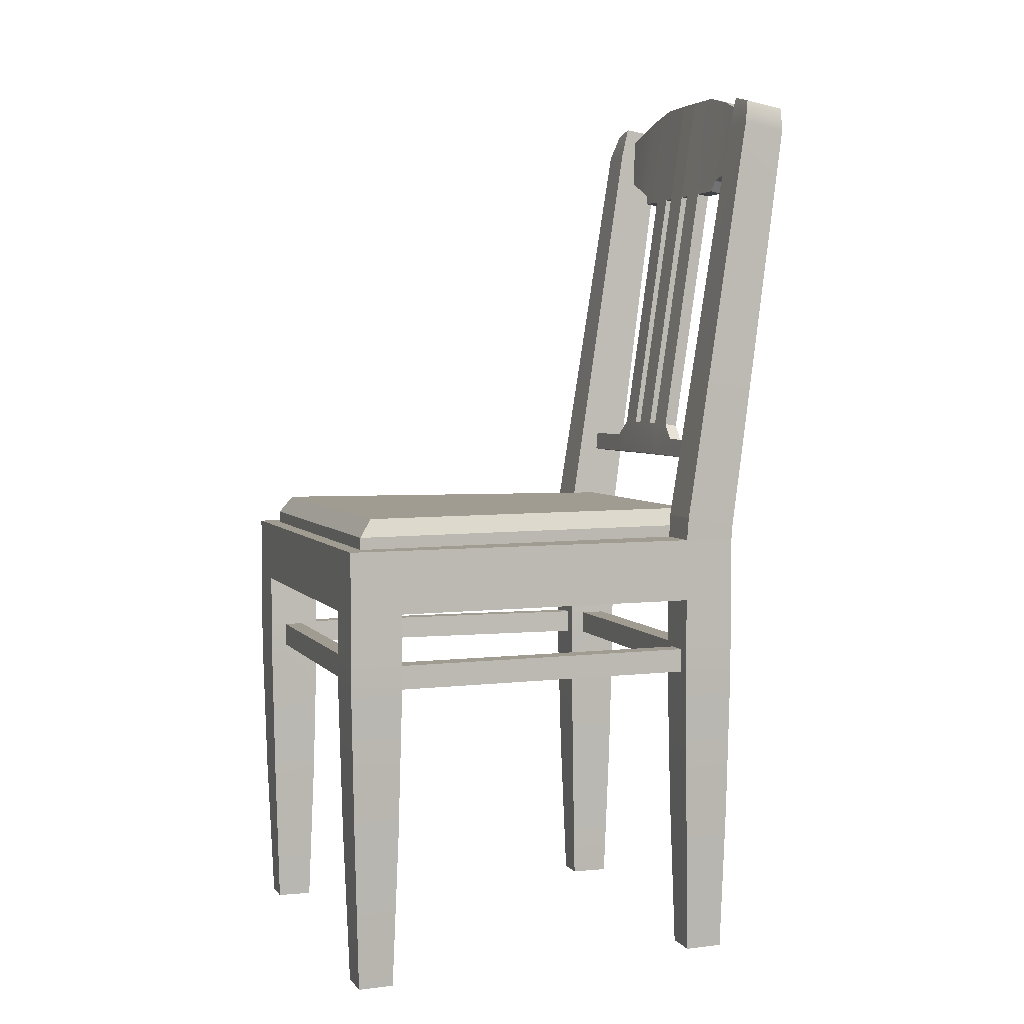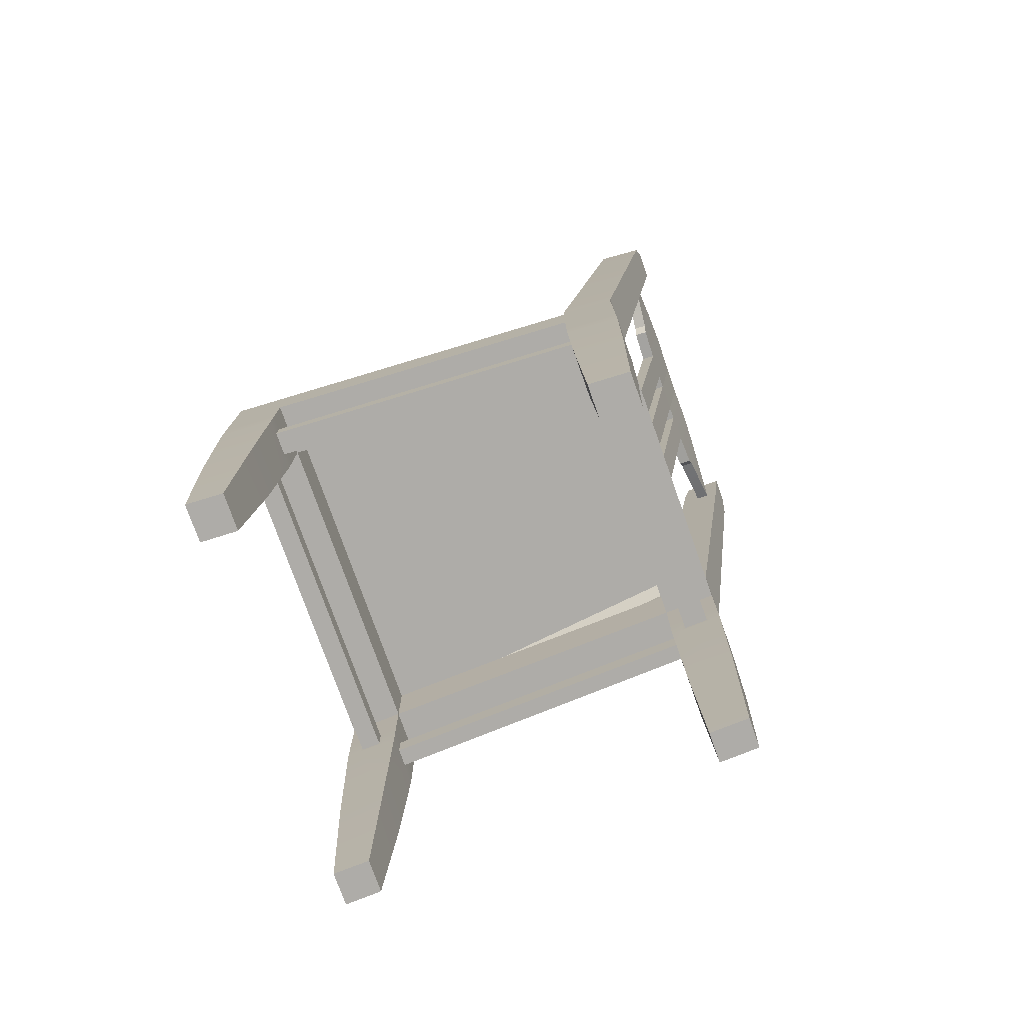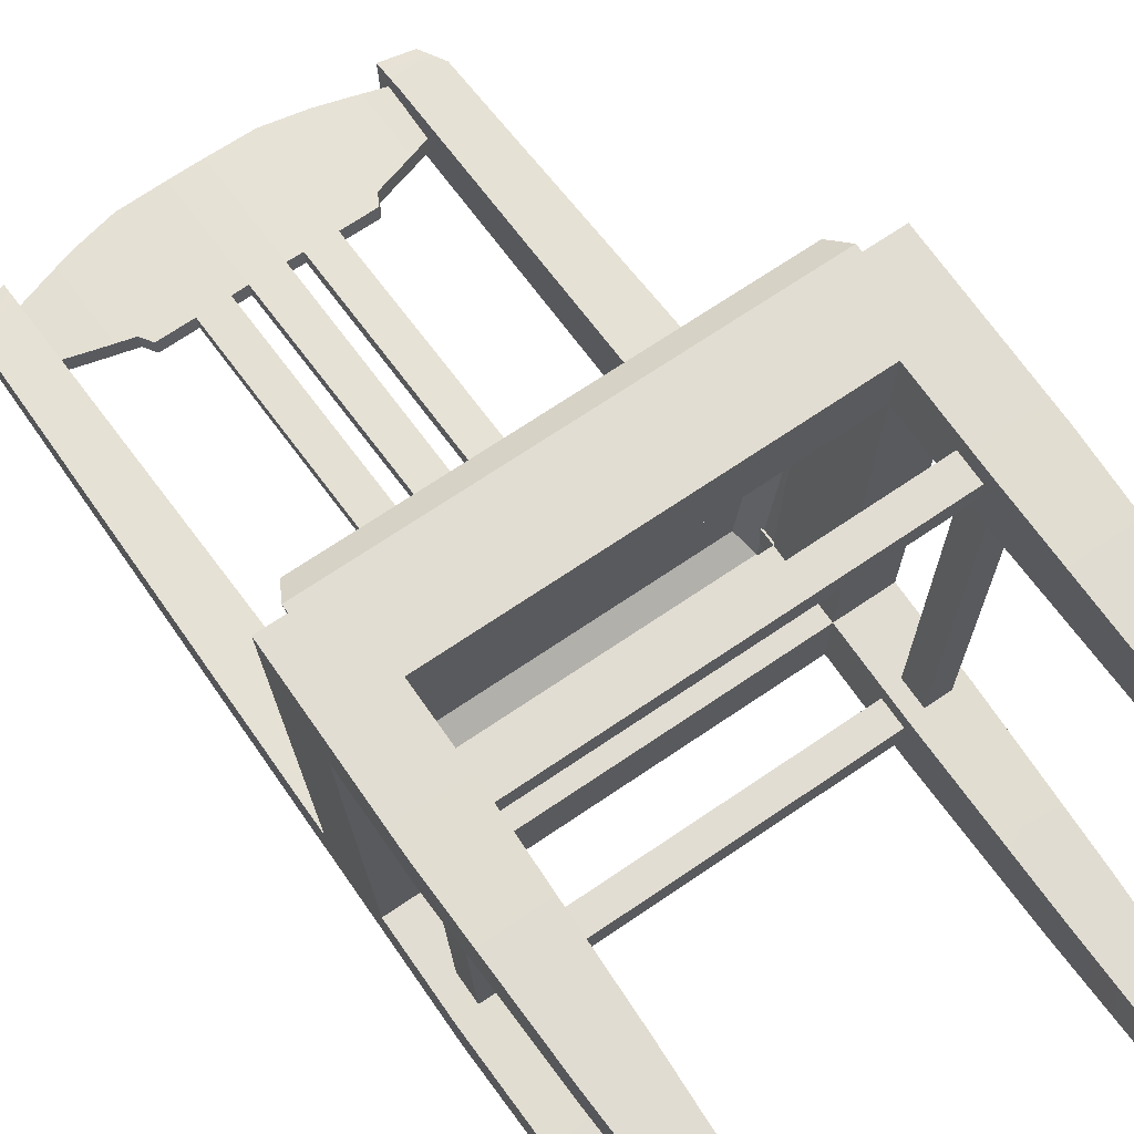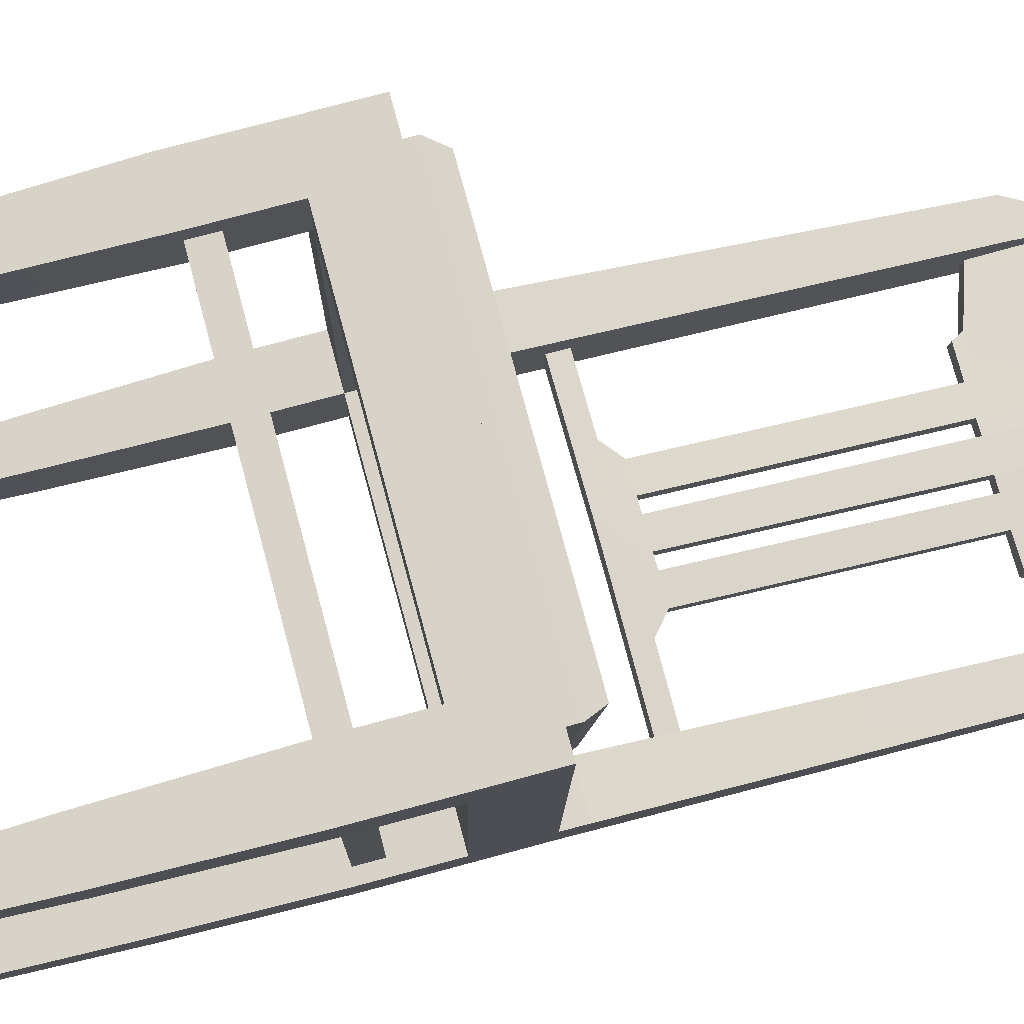
<metadata>
{"format":"obj","ext":"obj","renderer":"f3d","projection":"perspective","resolution":1024,"background":"white","views":[{"elev":4.3,"azim":70.8,"up":"+Y"},{"elev":-77.0,"azim":109.5,"up":"+Y"},{"elev":68.1,"azim":-34.5,"up":"+Z"},{"elev":75.8,"azim":74.9,"up":"+Z"}]}
</metadata>
<code>
g default
v -22.15 50.8 23.12
v 22.15 50.8 23.12
v -22.15 53.34 23.12
v 22.15 53.34 23.12
v -16.95 53.34 -23.12
v 16.95 53.34 -23.12
v -16.95 50.8 -23.12
v 16.95 50.8 -23.12
v -21.06 55.45 21.57
v 21.06 55.45 21.57
v 16.11 55.45 -21.57
v -16.11 55.45 -21.57
v 17.57 61.54 -24.15
v 17.72 61.77 -22.6
v -17.72 61.77 -22.6
v -17.57 61.54 -24.15
v -17.76 64 -22.8
v -17.61 63.78 -24.32
v 17.61 63.78 -24.32
v 17.75 64 -22.8
v -8.787 61.59 -24.03
v -8.807 63.83 -24.2
v -8.878 64.06 -22.68
v -8.859 61.82 -22.48
v 8.859 61.82 -22.48
v 8.876 64.06 -22.68
v 8.805 63.83 -24.2
v 8.787 61.59 -24.03
v -6.657 65.7 -24.48
v -6.693 65.93 -22.96
v 6.691 65.93 -22.96
v 6.654 65.7 -24.48
v 4.429 61.85 -22.42
v 4.393 61.62 -23.97
v 4.402 63.86 -24.15
v 3.327 65.72 -24.42
v 3.345 65.95 -22.9
v 4.437 64.08 -22.62
v -4.394 61.62 -23.97
v -4.404 63.86 -24.15
v -3.329 65.72 -24.42
v -3.347 65.95 -22.9
v -4.44 64.08 -22.62
v -4.43 61.85 -22.42
v -2.198 61.63 -23.94
v -2.215 61.86 -22.4
v -2.22 64.1 -22.59
v -1.674 65.95 -22.87
v -1.665 65.73 -24.39
v -2.203 63.87 -24.12
v 2.214 61.86 -22.4
v 2.218 64.1 -22.59
v 1.672 65.95 -22.87
v 1.663 65.73 -24.39
v 2.2 63.87 -24.12
v 2.196 61.63 -23.94
v 6.791 96.42 -27.41
v 6.755 96.19 -28.93
v 3.427 96.21 -28.87
v 3.446 96.44 -27.35
v 1.773 96.45 -27.32
v 1.764 96.22 -28.84
v -1.775 96.45 -27.32
v -1.766 96.22 -28.84
v -6.757 96.19 -28.93
v -6.794 96.42 -27.41
v -3.448 96.44 -27.35
v -3.43 96.21 -28.87
v 6.825 109 -29.28
v 6.789 108.8 -30.8
v 3.461 108.8 -30.74
v 3.479 109 -29.22
v 1.805 109 -29.18
v 1.796 108.8 -30.7
v -1.807 109 -29.18
v -1.798 108.8 -30.7
v -6.791 108.8 -30.8
v -6.827 109 -29.28
v -3.482 109 -29.22
v -3.464 108.8 -30.74
v 6.794 97.34 -27.55
v 6.758 97.11 -29.07
v 3.43 97.13 -29.01
v 1.766 97.14 -28.98
v -1.768 97.14 -28.98
v -3.432 97.13 -29.01
v -6.76 97.11 -29.07
v -6.796 97.34 -27.55
v -3.45 97.36 -27.49
v -1.777 97.37 -27.45
v 1.775 97.37 -27.45
v 3.448 97.36 -27.49
v 6.693 66.76 -23.08
v 6.657 66.53 -24.6
v 3.329 66.55 -24.54
v 3.347 66.77 -23.02
v 1.674 66.88 -23.01
v 1.665 66.65 -24.53
v -1.667 66.65 -24.53
v -1.676 66.88 -23.01
v -6.659 66.68 -24.62
v -6.695 66.9 -23.1
v -3.35 66.92 -23.04
v -3.331 66.7 -24.57
v 11.43 97.81 -27.78
v 11.39 97.55 -29.3
v 11.42 107.7 -30.62
v 11.46 108 -29.11
v 10.66 96.49 -27.54
v 10.63 96.23 -29.06
v -11.39 97.55 -29.3
v -11.43 97.81 -27.78
v -11.46 108 -29.11
v -11.42 107.7 -30.62
v -10.63 96.23 -29.06
v -10.66 96.49 -27.54
v 14.56 98.84 -28.14
v 14.53 98.56 -29.64
v 14.56 106.6 -30.41
v 14.59 106.9 -28.91
v -14.53 98.56 -29.64
v -14.57 98.84 -28.14
v -14.6 106.9 -28.91
v -14.56 106.6 -30.41
v 18.02 100 -28.53
v 17.99 99.71 -30.03
v 18.02 105.4 -30.17
v 18.05 105.7 -28.67
v -17.99 99.71 -30.03
v -18.02 100 -28.53
v -18.06 105.7 -28.67
v -18.02 105.4 -30.17
v -25.12 34.62 25.12
v 25.12 34.62 25.12
v -22.67 34.62 -25.12
v 22.67 34.62 -25.12
v -24.81 34.62 18.84
v 24.81 34.62 18.84
v 22.98 34.62 -18.84
v -22.98 34.62 -18.84
v 18.84 34.62 25.12
v 18.61 34.62 18.84
v 17.23 34.62 -18.84
v 17 34.62 -25.12
v -17 34.62 -25.12
v -17.23 34.62 -18.84
v -18.61 34.62 18.84
v -18.84 34.62 25.12
v 18.84 51.9 25.12
v 18.61 51.9 18.84
v 25.12 51.9 25.12
v 24.81 51.9 18.84
v 17.23 51.9 -18.84
v 17 51.9 -25.12
v 22.98 51.9 -18.84
v 22.67 51.9 -25.12
v -17.23 51.9 -18.84
v -22.98 51.9 -18.84
v -17 51.9 -25.12
v -22.67 51.9 -25.12
v -25.12 51.9 25.12
v -18.84 51.9 25.12
v -18.61 51.9 18.84
v -24.81 51.9 18.84
v -17.23 44.33 -18.84
v -17 44.33 -25.12
v -22.67 44.33 -25.12
v -22.98 44.33 -18.84
v 17.23 44.33 -18.84
v 22.98 44.33 -18.84
v 22.67 44.33 -25.12
v 17 44.33 -25.12
v 18.84 44.33 25.12
v 25.12 44.33 25.12
v 24.81 44.33 18.84
v 18.61 44.33 18.84
v -25.12 44.33 25.12
v -18.84 44.33 25.12
v -18.61 44.33 18.84
v -24.81 44.33 18.84
v 18.67 34.62 20.55
v 18.67 44.33 20.55
v -18.67 44.33 20.55
v -18.67 34.62 20.55
v 18.78 34.62 23.52
v 18.78 44.33 23.52
v -18.78 44.33 23.52
v -18.78 34.62 23.52
v -22.81 34.62 18.84
v -22.81 44.33 18.84
v -21.12 44.33 -18.84
v -21.12 34.62 -18.84
v 18.43 34.62 -18.84
v 18.43 44.33 -18.84
v 19.9 44.33 18.84
v 19.9 34.62 18.84
v 21.77 34.62 -18.84
v 21.77 44.33 -18.84
v 23.51 44.33 18.84
v 23.51 34.62 18.84
v 17.19 34.62 -20.13
v 17.19 44.33 -20.13
v -17.19 44.33 -20.13
v -17.19 34.62 -20.13
v -17.05 34.62 -23.9
v -17.05 44.33 -23.9
v 17.05 44.33 -23.9
v 17.05 34.62 -23.9
v -18.58 34.62 -18.84
v -18.58 44.33 -18.84
v -20.06 44.33 18.84
v -20.06 34.62 18.84
v 18.97 17.43 19.26
v 19.17 17.43 24.72
v 24.49 17.43 19.26
v 24.75 17.43 24.72
v 22.65 17.43 -19.16
v 17.53 17.43 -19.16
v 17.33 17.43 -24.81
v 22.37 17.43 -24.81
v -22.48 17.43 -19.16
v -22.21 17.43 -24.81
v -17.36 17.43 -24.81
v -17.57 17.43 -19.16
v -24.57 17.43 24.72
v -24.31 17.43 19.26
v -19.01 17.43 19.26
v -19.21 17.43 24.72
v 19.62 -0.674 19.9
v 19.77 -0.674 24.12
v 23.9 -0.674 19.9
v 24.09 -0.674 24.12
v 22.06 -0.674 -19.69
v 18.07 -0.674 -19.69
v 17.89 -0.674 -24.31
v 21.85 -0.674 -24.31
v -21.68 -0.674 -19.71
v -21.48 -0.674 -24.28
v -17.95 -0.674 -24.29
v -18.13 -0.674 -19.71
v -23.67 -0.674 24.1
v -23.49 -0.674 19.93
v -19.68 -0.674 19.92
v -19.84 -0.674 24.11
v 17.24 54.66 -19.06
v 22.98 54.66 -19.06
v 22.67 53.64 -25.25
v 17 53.64 -25.25
v -22.98 54.66 -19.06
v -22.67 53.64 -25.25
v -17.24 54.66 -19.06
v -17 53.64 -25.25
v 17.24 54.66 -19.06
v 22.98 54.66 -19.06
v 22.67 53.64 -25.25
v 17 53.64 -25.25
v -22.98 54.66 -19.06
v -22.67 53.64 -25.25
v -17.24 54.66 -19.06
v -17 53.64 -25.25
v 17.79 104 -26.74
v 22.47 104 -26.7
v 22.18 103.2 -31.91
v 17.55 103.2 -31.95
v -22.19 104 -26.71
v -21.9 103.2 -31.92
v -17.85 104 -26.74
v -17.61 103.2 -31.95
v 17.79 107.6 -27.56
v 21.22 106.9 -27.52
v 20.95 106.1 -32.31
v 17.55 106.9 -32.35
v -20.94 106.9 -27.53
v -20.67 106.1 -32.3
v -17.86 107.6 -27.57
v -17.61 106.9 -32.34
v 17.23 38.36 -18.84
v 18.43 38.36 -18.84
v 21.77 38.36 -18.84
v 22.98 38.36 -18.84
v 22.67 38.36 -25.12
v 17 38.36 -25.12
v 17.05 38.36 -23.9
v 17.19 38.36 -20.13
v -17.23 38.36 -18.84
v -17.19 38.36 -20.13
v -17.05 38.36 -23.9
v -17 38.36 -25.12
v -22.67 38.36 -25.12
v -22.98 38.36 -18.84
v -21.12 38.36 -18.84
v -18.58 38.36 -18.84
v -25.12 38.36 25.12
v -18.84 38.36 25.12
v -18.78 38.36 23.52
v -18.67 38.36 20.55
v -18.61 38.36 18.84
v -20.06 38.36 18.84
v -22.81 38.36 18.84
v -24.81 38.36 18.84
v 18.84 38.36 25.12
v 25.12 38.36 25.12
v 24.81 38.36 18.84
v 23.51 38.36 18.84
v 19.9 38.36 18.84
v 18.61 38.36 18.84
v 18.67 38.36 20.55
v 18.78 38.36 23.52
v -18.68 35.06 20.9
v -18.77 35.06 23.17
v 18.68 35.06 20.9
v 18.68 37.92 20.9
v 18.77 35.06 23.17
v 18.77 37.92 23.17
v -22.49 35.06 18.84
v -20.39 35.06 18.84
v -22.49 37.92 18.84
v 20.33 35.06 18.84
v 23.08 35.06 18.84
v 18.83 35.06 -18.84
v 18.83 37.92 -18.84
v 21.38 35.06 -18.84
v 21.38 37.92 -18.84
v 17.17 35.06 -20.58
v 17.06 35.06 -23.46
v 17.17 37.92 -20.58
v -17.06 35.06 -23.46
v -17.17 35.06 -20.58
v -17.06 37.92 -23.46
v -18.88 35.06 -18.84
v -20.82 35.06 -18.84
v -18.88 37.92 -18.84
v 17.06 37.92 -23.46
v -17.17 37.92 -20.58
v -20.82 37.92 -18.84
v -18.77 37.92 23.17
v -18.68 37.92 20.9
v -20.39 37.92 18.84
v 23.08 37.92 18.84
v 20.33 37.92 18.84
v 17.77 35.06 20.9
v 17.85 35.06 23.17
v 17.85 37.92 23.17
v 17.77 37.92 20.9
g Chair_LP
f 3 1 2 4
f 12 9 10 11
f 8 7 5 6
f 2 8 6 4
f 3 5 7 1
f 9 3 4 10
f 4 6 11 10
f 5 12 11 6
f 9 12 5 3
f 44 39 45 46
f 39 40 50 45
f 41 42 48 49
f 43 44 46 47
f 33 34 28 25
f 26 38 33 25
f 69 70 71 72
f 28 34 35 27
f 16 18 22 21
f 22 18 17 23
f 17 15 24 23
f 15 16 21 24
f 14 20 26 25
f 26 20 19 27
f 19 13 28 27
f 28 13 14 25
f 29 22 23 30
f 47 48 42 43
f 40 41 49 50
f 31 26 27 32
f 35 36 32 27
f 26 31 37 38
f 50 55 56 45
f 49 54 55 50
f 22 40 39 21
f 22 29 41 40
f 80 77 78 79
f 42 30 23 43
f 24 44 43 23
f 24 21 39 44
f 45 56 51 46
f 47 46 51 52
f 52 53 48 47
f 73 74 76 75
f 33 38 52 51
f 37 53 52 38
f 53 37 36 54
f 54 36 35 55
f 35 34 56 55
f 56 34 33 51
f 57 93 94 58
f 59 58 94 95
f 95 96 60 59
f 57 60 96 93
f 61 97 98 62
f 64 62 98 99
f 99 100 63 64
f 61 63 100 97
f 65 101 102 66
f 67 66 102 103
f 68 67 103 104
f 65 68 104 101
f 83 71 70 82
f 92 81 69 72
f 85 76 74 84
f 90 91 73 75
f 88 89 79 78
f 87 77 80 86
f 59 60 61 62
f 63 67 68 64
f 71 74 73 72
f 75 76 80 79
f 89 90 75 79
f 91 92 72 73
f 84 74 71 83
f 86 80 76 85
f 105 109 110 106
f 58 59 83 82
f 84 83 59 62
f 84 62 64 85
f 86 85 64 68
f 86 68 65 87
f 111 115 116 112
f 66 67 89 88
f 90 89 67 63
f 90 63 61 91
f 92 91 61 60
f 92 60 57 81
f 93 31 32 94
f 32 36 95 94
f 36 37 96 95
f 96 37 31 93
f 97 53 54 98
f 98 54 49 99
f 48 100 99 49
f 100 48 53 97
f 101 29 30 102
f 30 42 103 102
f 103 42 41 104
f 104 41 29 101
f 70 107 106 82
f 69 108 107 70
f 81 105 108 69
f 109 57 58 110
f 82 106 110 58
f 57 109 105 81
f 78 113 112 88
f 77 114 113 78
f 87 111 114 77
f 115 65 66 116
f 88 112 116 66
f 65 115 111 87
f 117 105 106 118
f 106 107 119 118
f 120 119 107 108
f 105 117 120 108
f 121 111 112 122
f 122 112 113 123
f 114 124 123 113
f 121 124 114 111
f 126 125 117 118
f 118 119 127 126
f 128 127 119 120
f 117 125 128 120
f 130 129 121 122
f 131 130 122 123
f 124 132 131 123
f 129 132 124 121
f 150 149 151 152
f 271 272 269 270
f 274 273 275 276
f 164 161 162 163
f 230 229 231 232
f 233 234 235 236
f 239 240 237 238
f 241 242 243 244
f 149 173 174 151
f 174 175 152 151
f 155 170 171 156
f 171 172 154 156
f 166 167 160 159
f 167 168 158 160
f 161 177 178 162
f 161 164 180 177
f 206 203 286 287
f 288 289 167 166
f 289 290 168 167
f 210 191 291 292
f 194 169 277 278
f 170 280 281 171
f 281 282 172 171
f 202 207 283 284
f 174 173 301 302
f 175 174 302 303
f 176 195 305 306
f 182 176 306 307
f 177 293 294 178
f 179 183 296 297
f 190 211 298 299
f 180 300 293 177
f 202 203 206 207
f 190 191 210 211
f 179 176 182 183
f 169 194 195 176
f 155 153 150 152
f 159 157 153 154
f 157 158 164 163
f 149 150 163 162
f 170 155 152 175
f 166 159 154 172
f 180 164 158 168
f 173 149 162 178
f 176 179 163 150
f 150 153 169 176
f 165 169 153 157
f 165 157 163 179
f 186 182 307 308
f 182 186 187 183
f 183 187 295 296
f 173 186 308 301
f 173 178 187 186
f 187 178 294 295
f 180 190 299 300
f 168 191 190 180
f 191 168 290 291
f 198 194 278 279
f 194 198 199 195
f 195 199 304 305
f 170 198 279 280
f 198 170 175 199
f 199 175 303 304
f 169 202 284 277
f 169 165 203 202
f 203 165 285 286
f 166 206 287 288
f 166 172 207 206
f 207 172 282 283
f 165 210 292 285
f 165 179 211 210
f 211 179 297 298
f 213 142 196
f 213 214 141 185
f 215 138 134 216
f 214 216 134 141
f 217 139 197 218
f 201 218 143
f 219 144 136 220
f 217 220 136 139
f 221 140 135 222
f 222 135 145 223
f 223 145 205 224
f 209 224 146
f 225 133 137 226
f 227 226 137 189
f 227 147 184
f 225 228 148 133
f 215 231 229 213
f 213 229 230 214
f 216 232 231 215
f 214 230 232 216
f 218 234 233 217
f 219 235 234 218
f 220 236 235 219
f 217 233 236 220
f 222 238 237 221
f 223 239 238 222
f 224 240 239 223
f 221 237 240 224
f 226 242 241 225
f 227 243 242 226
f 228 244 243 227
f 225 241 244 228
f 245 153 155 246
f 247 246 155 156
f 247 156 154 248
f 248 154 153 245
f 249 158 157 251
f 249 250 160 158
f 251 157 159 252
f 250 252 159 160
f 253 245 246 254
f 255 254 246 247
f 255 247 248 256
f 256 248 245 253
f 257 249 251 259
f 257 258 250 249
f 259 251 252 260
f 258 260 252 250
f 261 253 254 262
f 263 262 254 255
f 263 255 256 264
f 264 256 253 261
f 265 257 259 267
f 265 266 258 257
f 267 259 260 268
f 266 268 260 258
f 269 261 262 270
f 271 270 262 263
f 271 263 264 272
f 272 264 261 269
f 273 265 267 275
f 273 274 266 265
f 275 267 268 276
f 274 276 268 266
f 193 278 277 143
f 139 280 279 197
f 136 281 280 139
f 144 282 281 136
f 283 282 144 208
f 143 277 284 201
f 286 285 146 204
f 145 288 287 205
f 135 289 288 145
f 140 290 289 135
f 291 290 140 192
f 146 285 292 209
f 148 294 293 133
f 295 294 148 188
f 147 297 296 184
f 298 297 147 212
f 137 300 299 189
f 133 293 300 137
f 134 302 301 141
f 138 303 302 134
f 304 303 138 200
f 142 306 305 196
f 181 307 306 142
f 141 301 308 185
f 188 184 309 310
f 311 312 307 181
f 181 185 313 311
f 185 308 314 313
f 212 189 315 316
f 189 299 317 315
f 200 196 318 319
f 320 321 278 193
f 193 197 322 320
f 197 279 323 322
f 208 201 324 325
f 201 284 326 324
f 204 205 327 328
f 205 287 329 327
f 192 209 330 331
f 209 292 332 330
f 333 283 208 325
f 279 278 321 323
f 284 283 333 326
f 334 286 204 328
f 335 291 192 331
f 287 286 334 329
f 292 291 335 332
f 336 295 188 310
f 296 337 309 184
f 338 298 212 316
f 296 295 336 337
f 299 298 338 317
f 339 304 200 319
f 305 340 318 196
f 305 304 339 340
f 308 307 312 314
f 310 309 341 342
f 344 337 336 343 314 312
f 342 343 336 310
f 337 344 341 309
f 319 318 320 322
f 321 340 339 323
f 340 321 320 318
f 322 323 339 319
f 325 324 328 327
f 326 333 329 334
f 324 326 334 328
f 327 329 333 325
f 315 331 330 316
f 332 335 317 338
f 315 317 335 331
f 330 332 338 316
f 342 341 311 313
f 313 314 343 342
f 344 312 311 341
f 227 188 148 228
f 227 184 188
f 227 212 147
f 227 189 212
f 213 196 200
f 213 200 138 215
f 213 181 142
f 213 185 181
f 219 218 208 144
f 208 218 201
f 218 193 143
f 218 197 193
f 224 205 204
f 224 204 146
f 192 224 209
f 221 224 192 140

</code>
